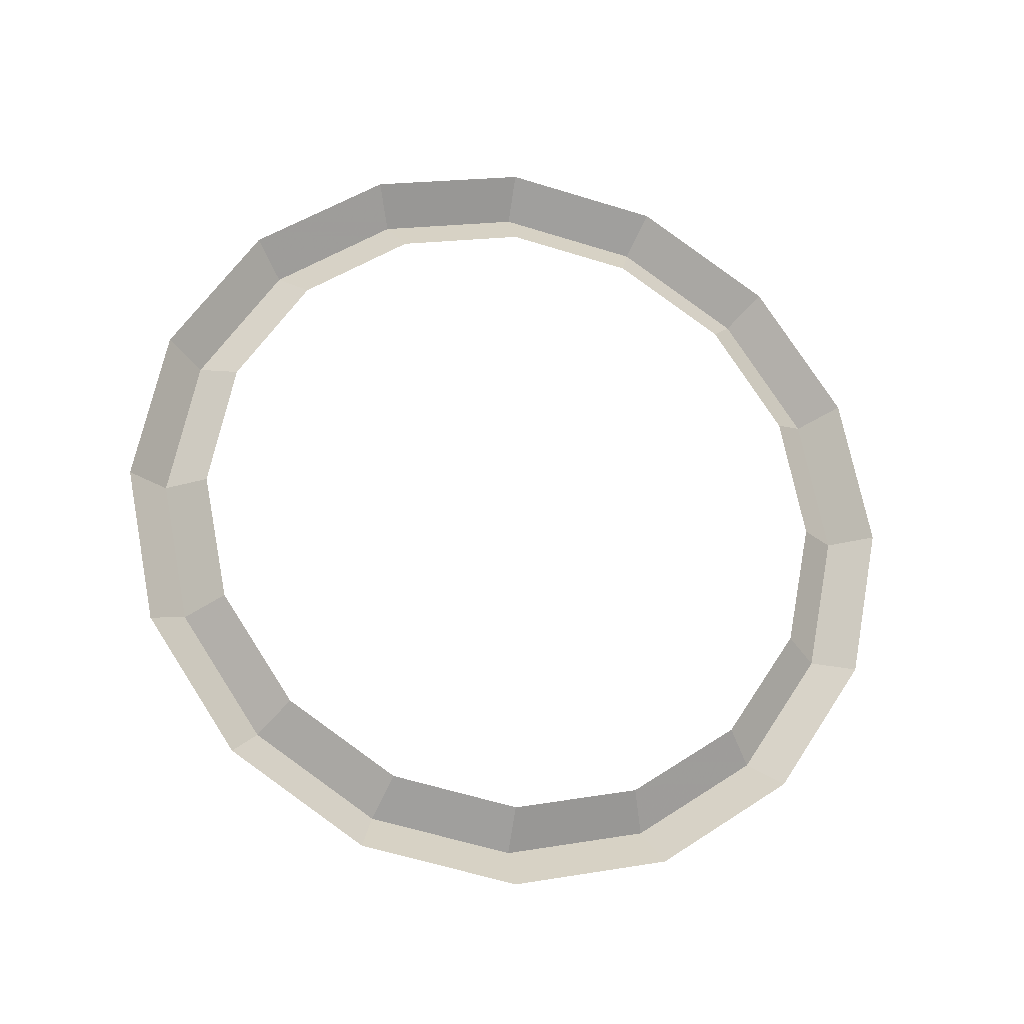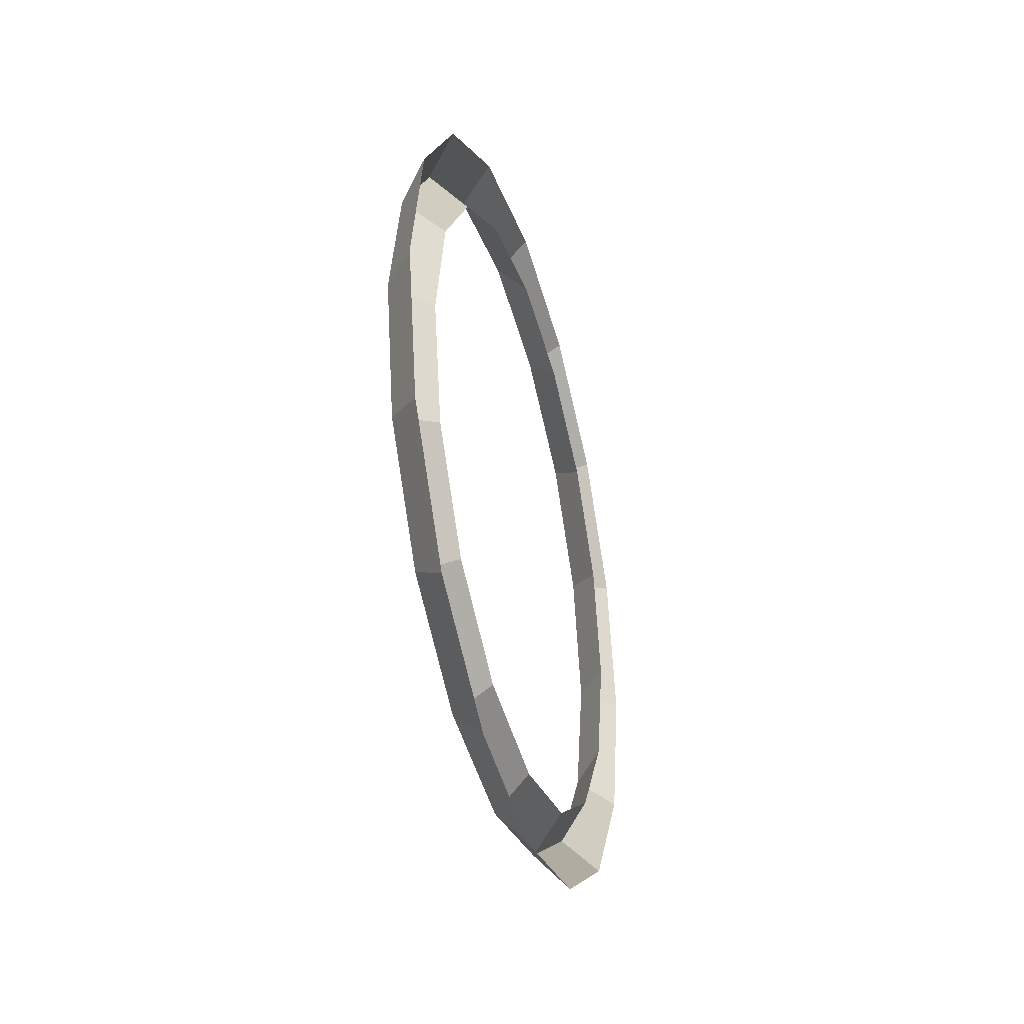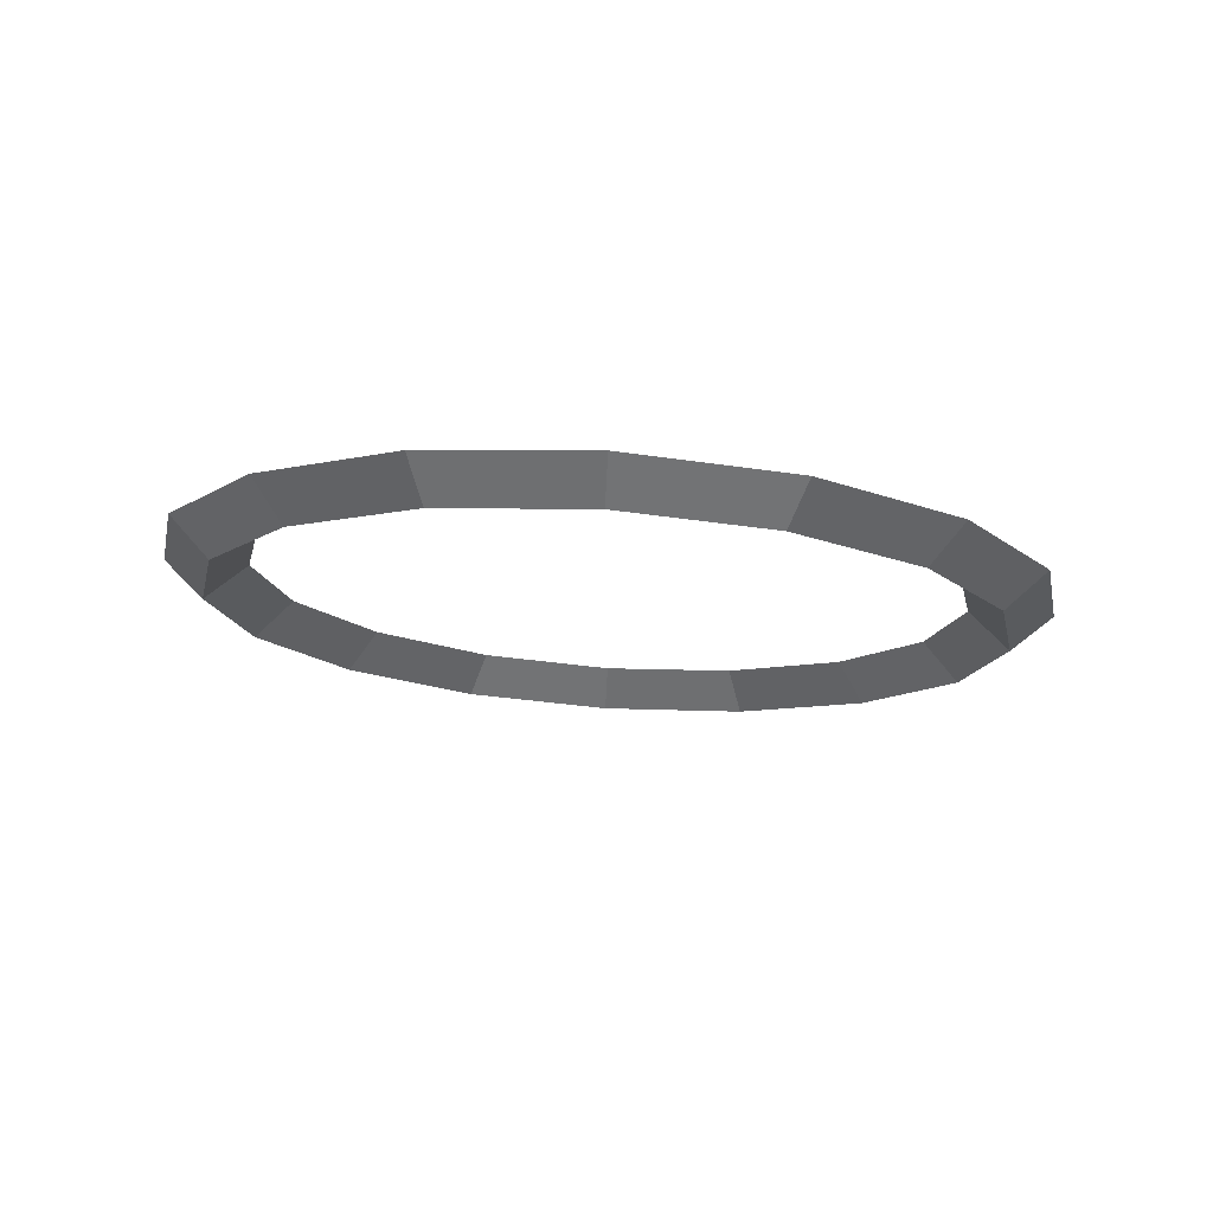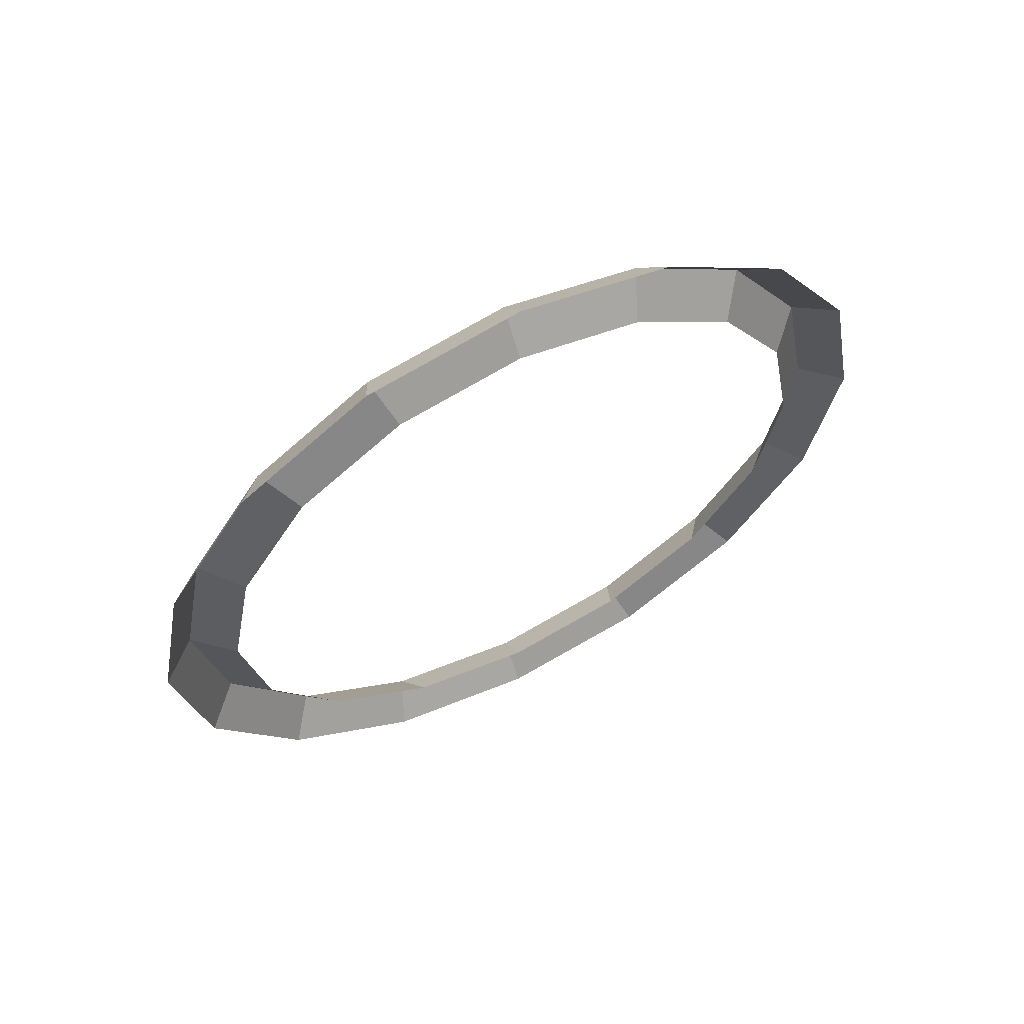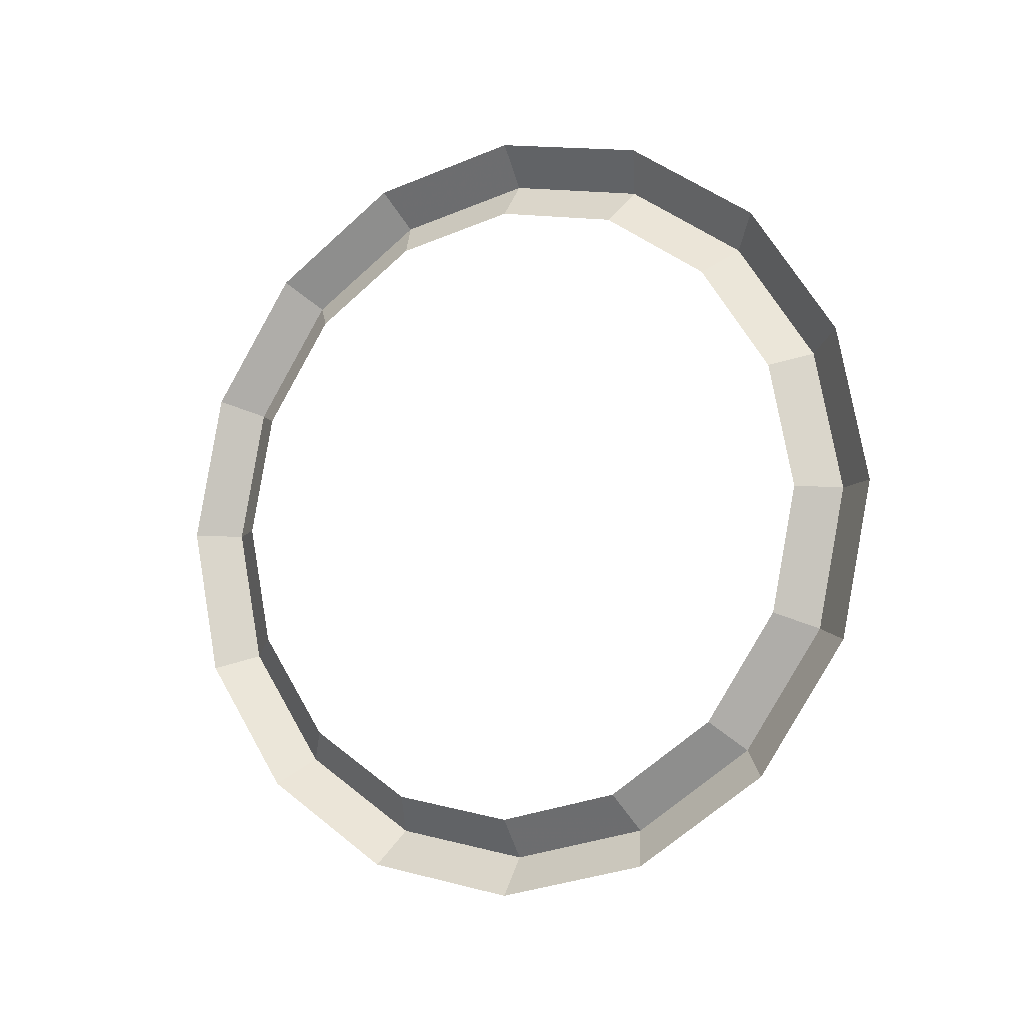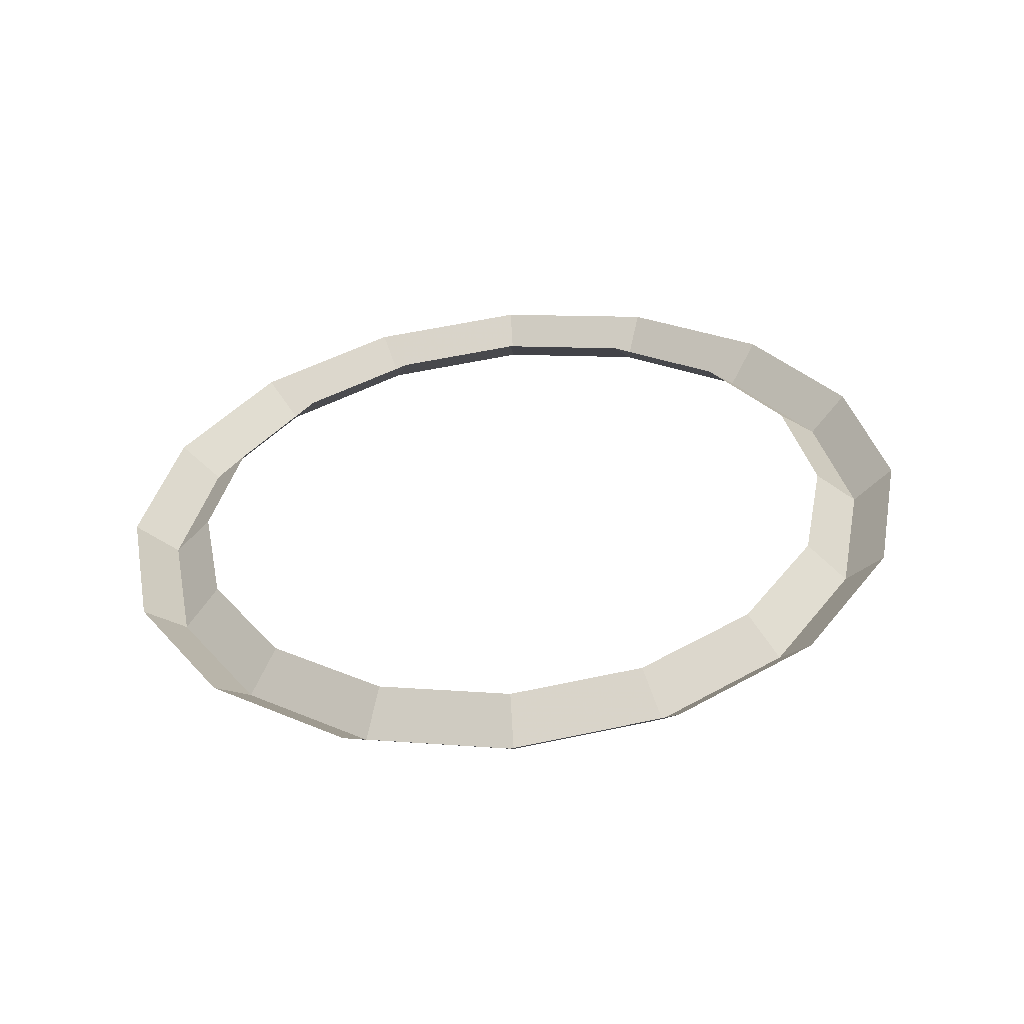
<metadata>
{"format":"obj","ext":"obj","renderer":"f3d","projection":"perspective","resolution":1024,"background":"white","views":[{"elev":-22.2,"azim":-103.0,"up":"+Z"},{"elev":-37.9,"azim":-164.1,"up":"+Y"},{"elev":75.7,"azim":93.8,"up":"+Y"},{"elev":61.5,"azim":-117.0,"up":"+Z"},{"elev":-8.9,"azim":-61.8,"up":"+Y"},{"elev":-55.6,"azim":-84.8,"up":"+Y"}]}
</metadata>
<code>
g players_1
v 7.695 32.24 25.09
v 7.695 35.83 25.8
v 7.695 38.87 27.83
v 7.695 40.9 30.87
v 7.695 41.61 34.46
v 7.695 40.9 38.04
v 7.695 38.87 41.08
v 7.695 35.83 43.11
v 7.695 32.24 43.82
v 7.695 28.66 43.11
v 7.695 25.62 41.08
v 7.695 23.59 38.04
v 7.695 22.87 34.46
v 7.695 23.59 30.87
v 7.695 25.62 27.83
v 7.695 28.66 25.8
v 7.695 32.24 26.89
v 7.695 35.14 27.47
v 7.695 37.59 29.11
v 7.695 39.23 31.56
v 7.695 39.81 34.46
v 7.695 39.23 37.35
v 7.695 37.59 39.81
v 7.695 35.14 41.45
v 7.695 32.24 42.02
v 7.695 29.35 41.45
v 7.695 26.89 39.81
v 7.695 25.25 37.35
v 7.695 24.68 34.46
v 7.695 25.25 31.56
v 7.695 26.89 29.11
v 7.695 29.35 27.47
v 8.49 29 42.28
v 8.49 26.25 40.44
v 8.49 38.23 28.47
v 8.49 40.06 31.22
v 8.49 24.42 37.7
v 8.49 40.71 34.46
v 8.49 23.77 34.46
v 8.49 40.06 37.7
v 8.49 24.42 31.22
v 8.49 38.23 40.44
v 8.49 26.25 28.47
v 8.49 35.48 42.28
v 8.49 29 26.63
v 8.49 32.24 42.92
v 8.49 32.24 25.99
v 8.49 35.48 26.63
f 33 34 27 26
f 35 36 20 19
f 34 37 28 27
f 36 38 21 20
f 37 39 29 28
f 38 40 22 21
f 39 41 30 29
f 40 42 23 22
f 41 43 31 30
f 42 44 24 23
f 43 45 32 31
f 44 46 25 24
f 47 48 18 17
f 45 47 17 32
f 46 33 26 25
f 48 35 19 18
f 2 3 35 48
f 9 10 33 46
f 16 1 47 45
f 1 2 48 47
f 8 9 46 44
f 15 16 45 43
f 7 8 44 42
f 14 15 43 41
f 6 7 42 40
f 13 14 41 39
f 5 6 40 38
f 12 13 39 37
f 4 5 38 36
f 11 12 37 34
f 3 4 36 35
f 10 11 34 33

</code>
